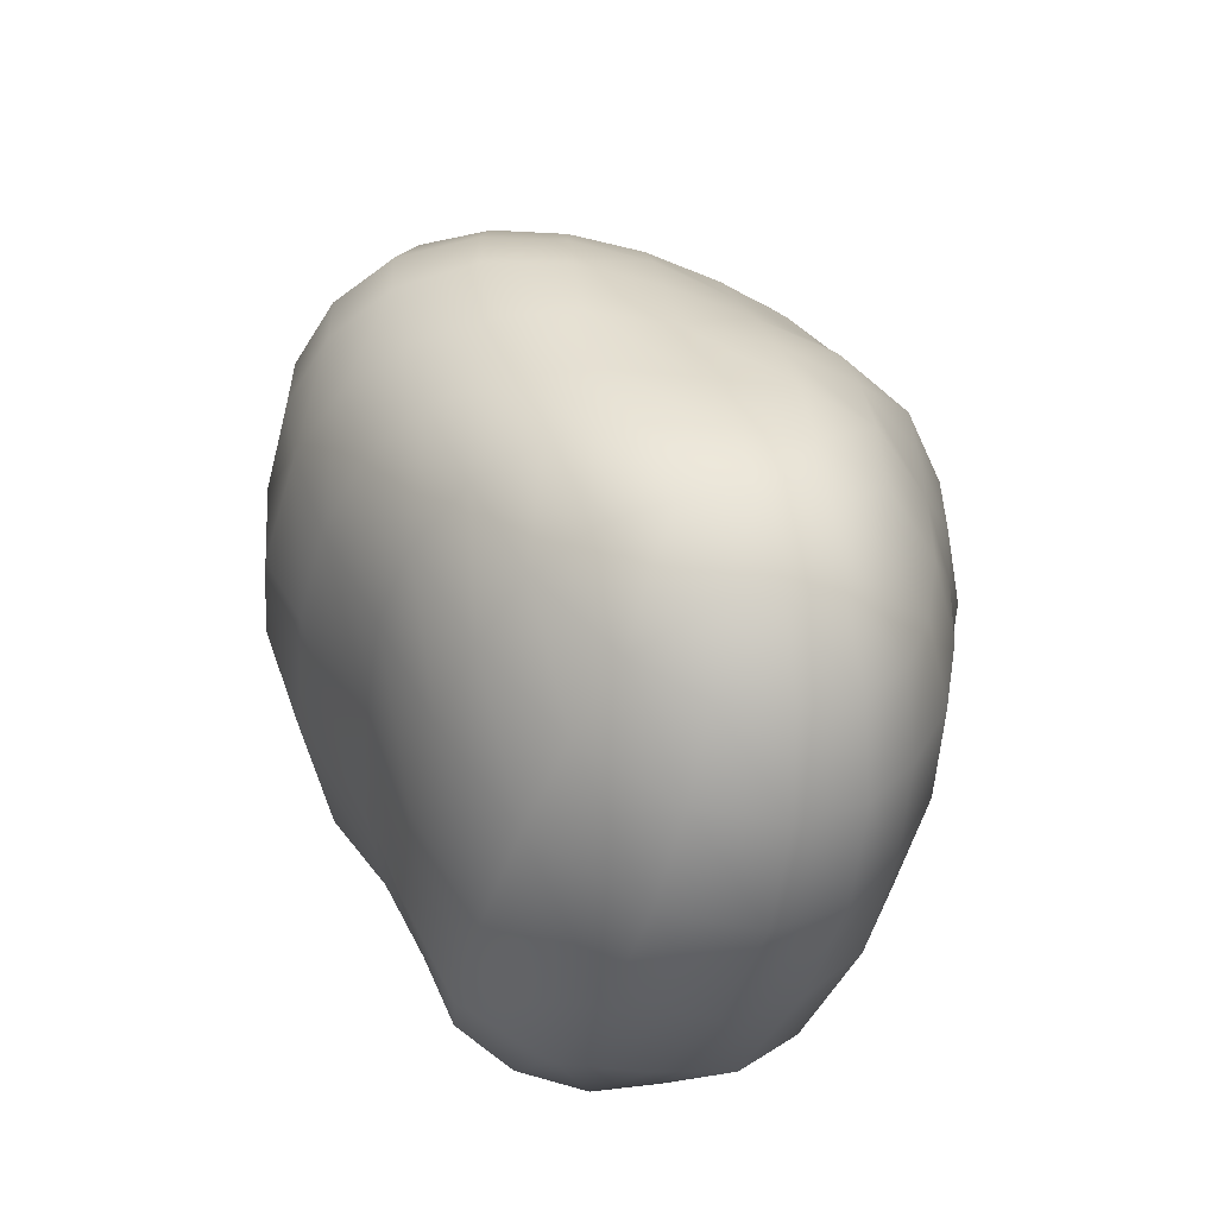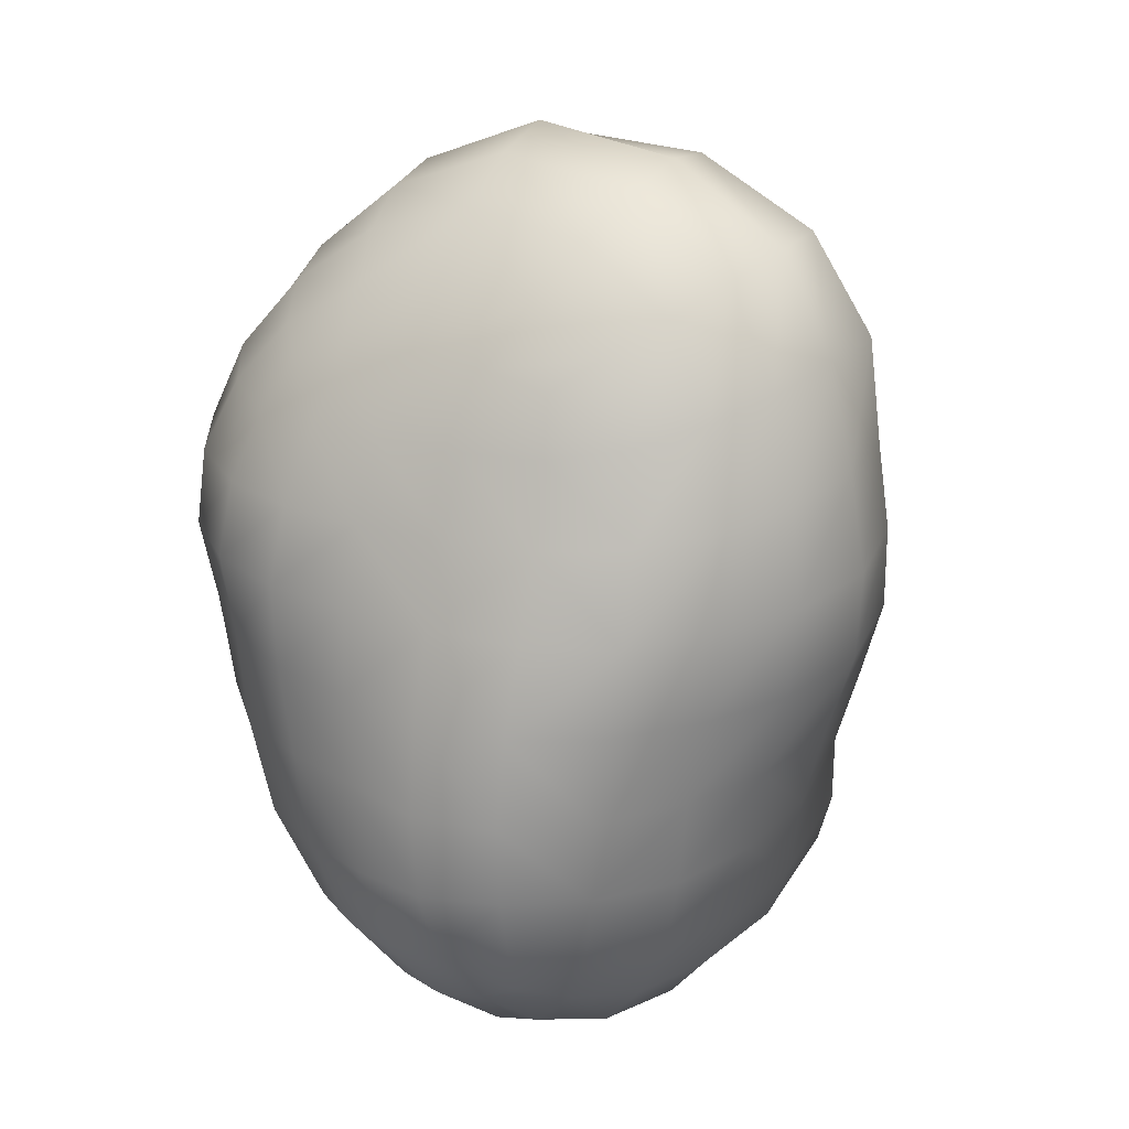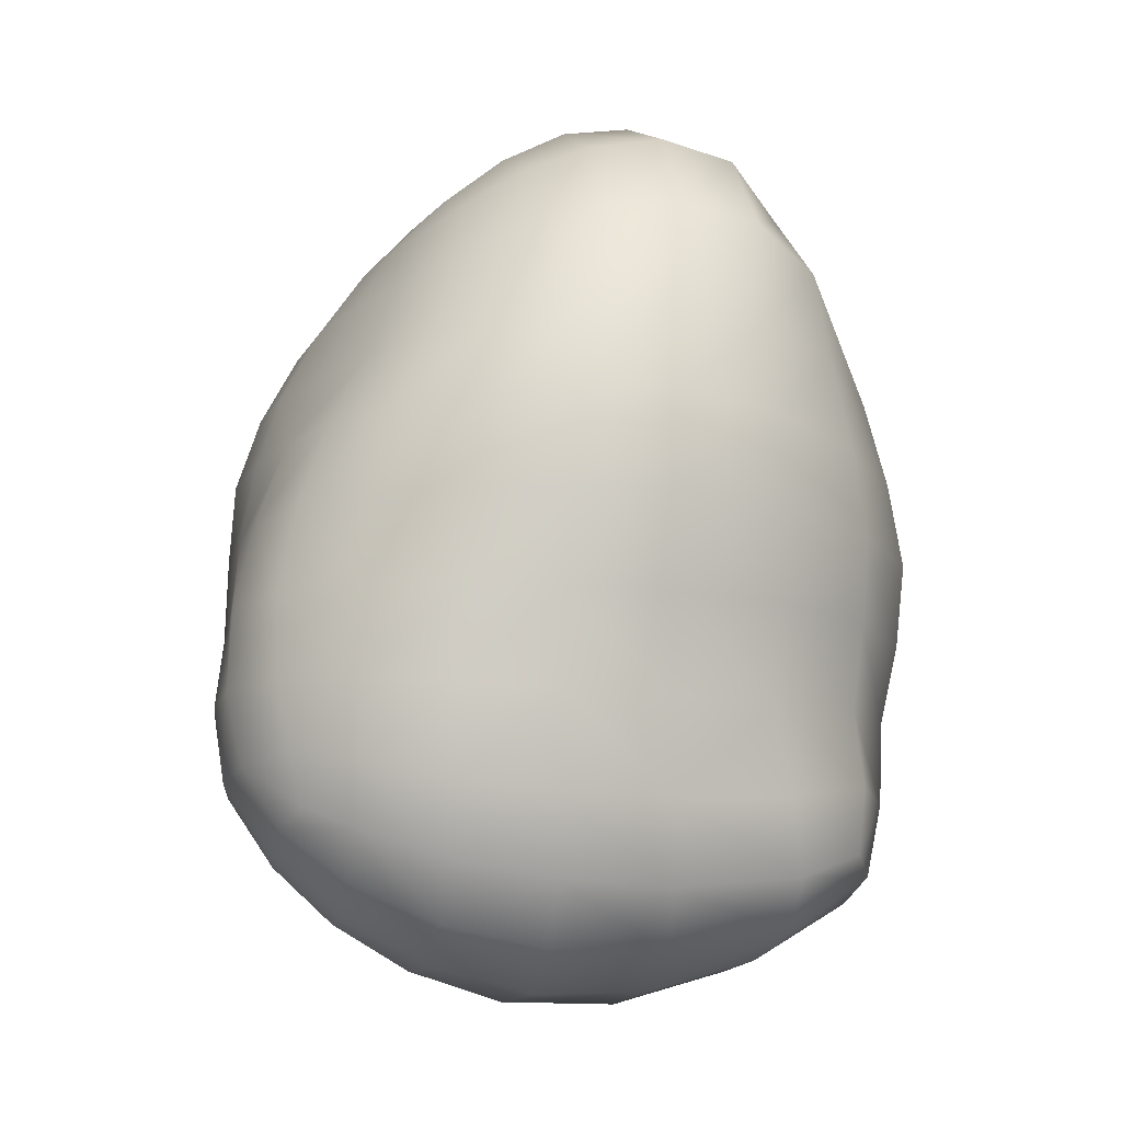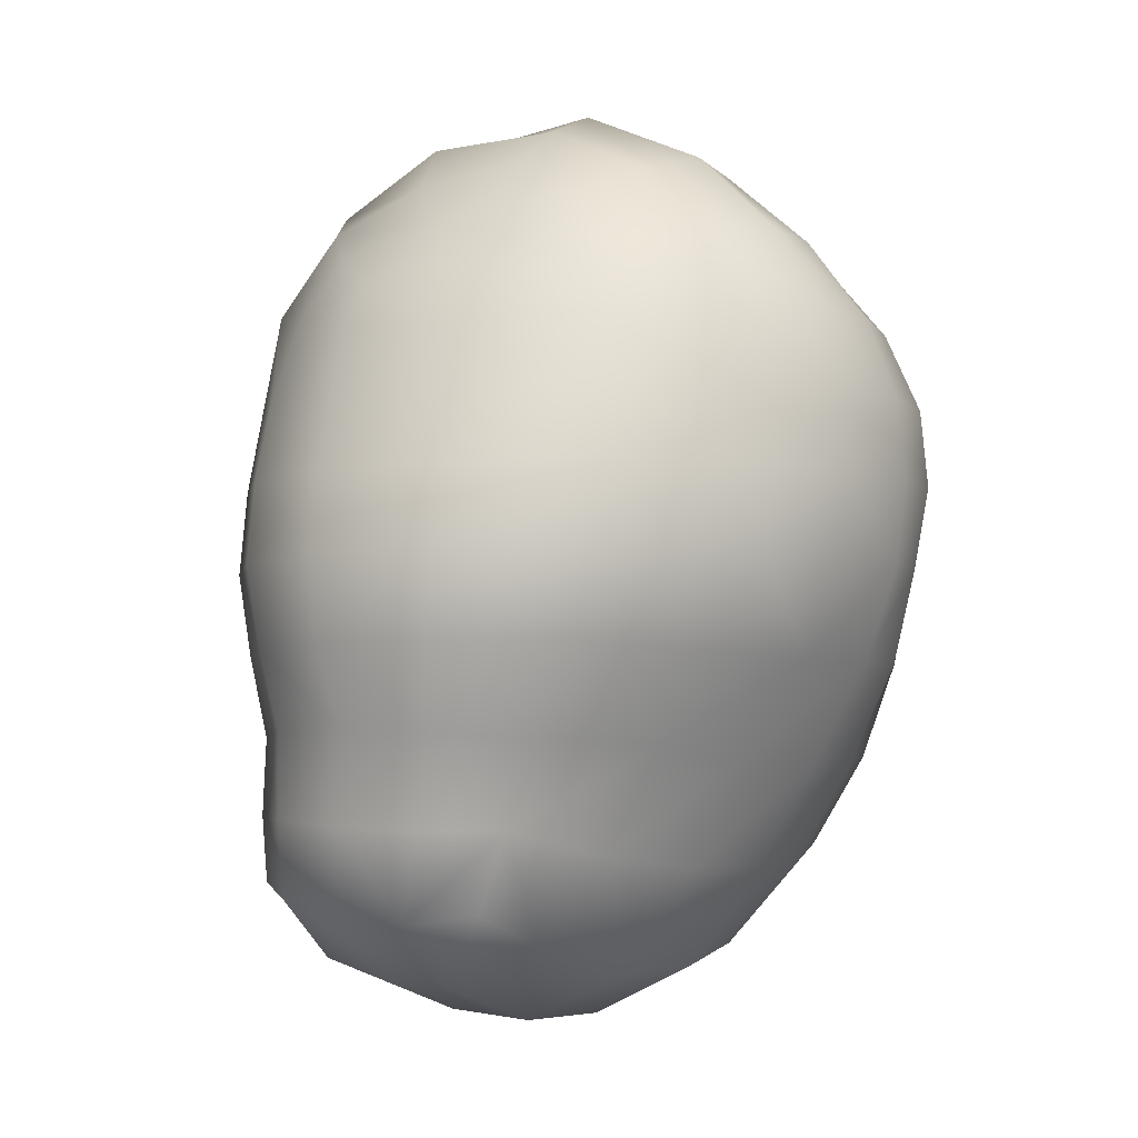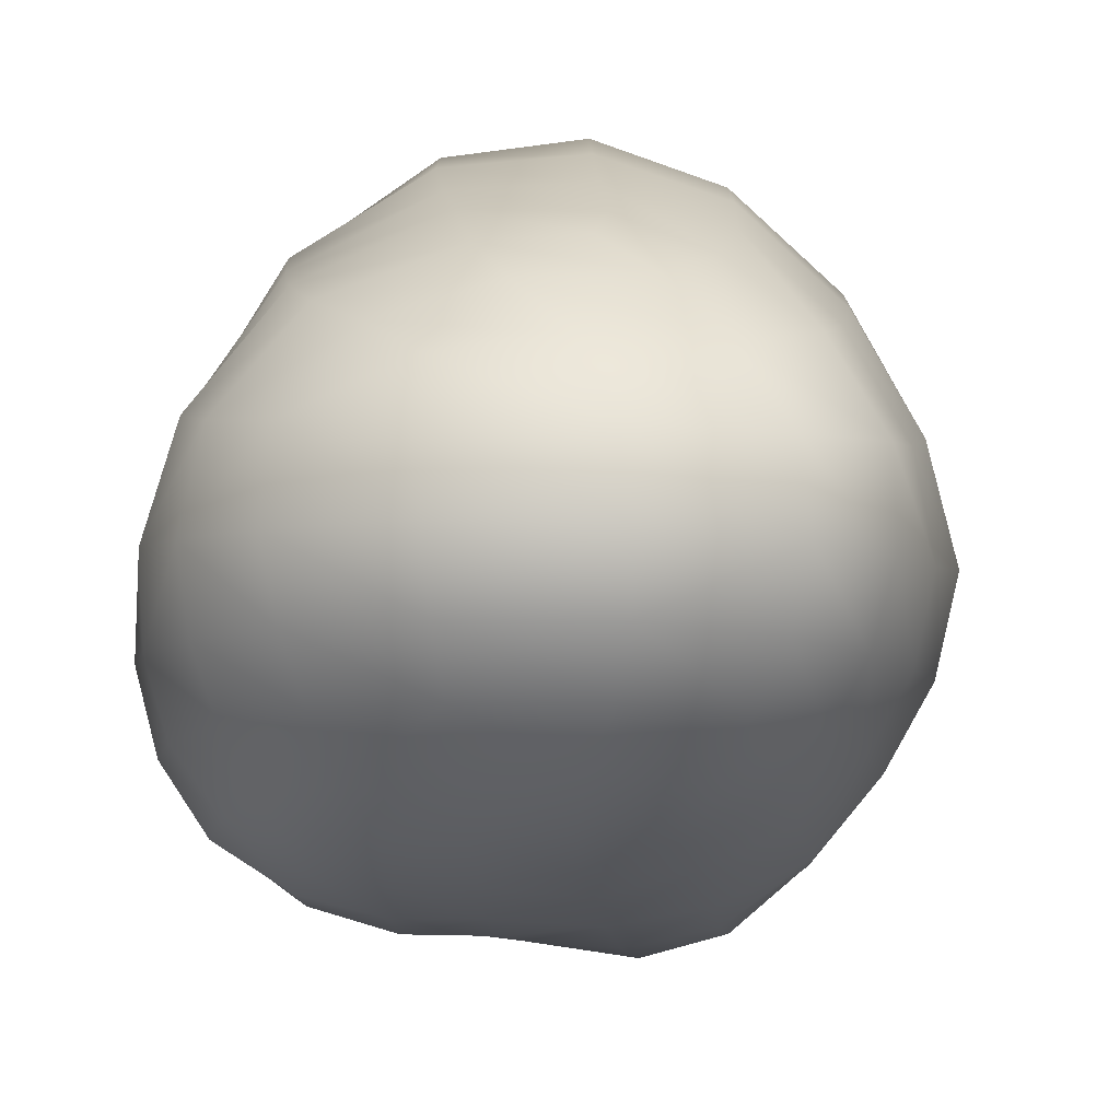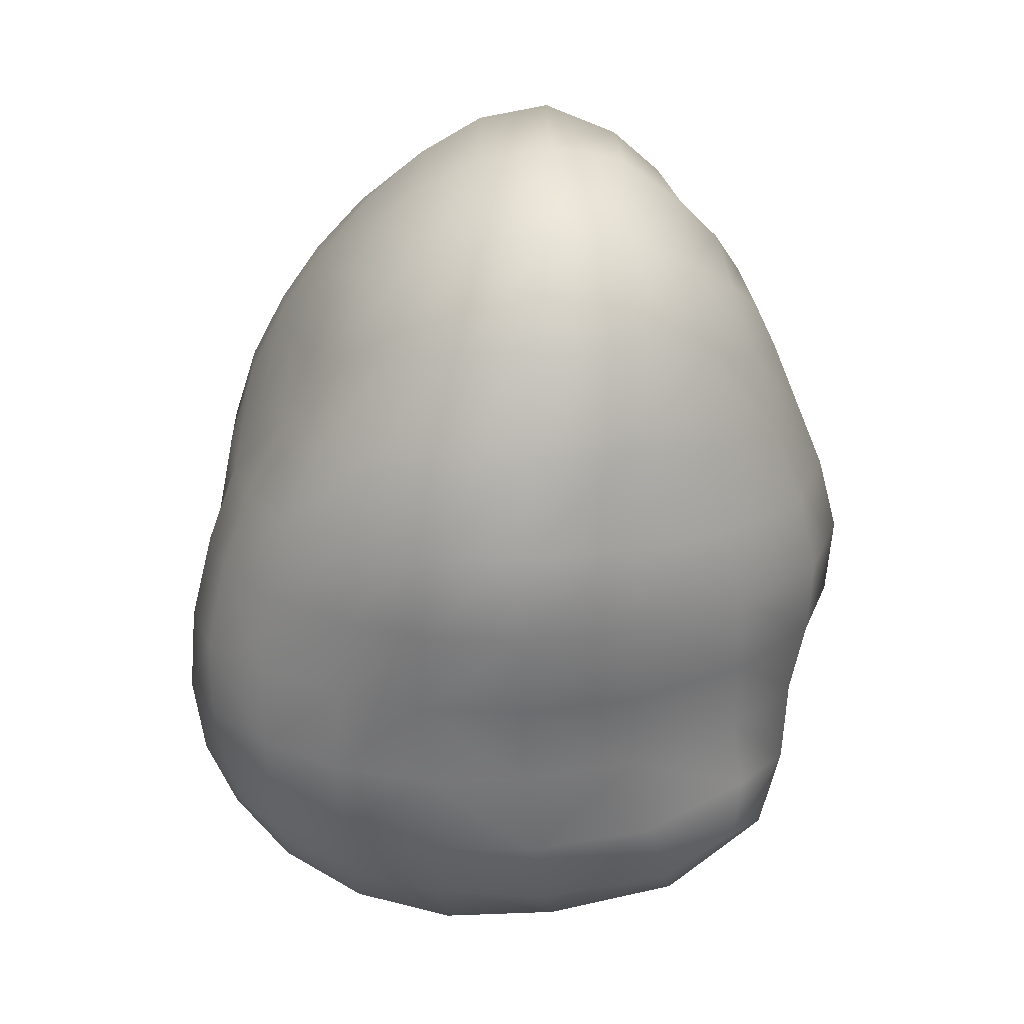
<metadata>
{"format":"obj","ext":"obj","renderer":"f3d","projection":"perspective","resolution":1024,"background":"white","views":[{"elev":-49.7,"azim":163.4,"up":"+Y"},{"elev":27.5,"azim":-147.2,"up":"+Y"},{"elev":-13.2,"azim":-110.7,"up":"+Y"},{"elev":-5.3,"azim":36.8,"up":"+Y"},{"elev":1.4,"azim":-174.0,"up":"+Z"},{"elev":22.2,"azim":-92.8,"up":"+Y"}]}
</metadata>
<code>
o PotatoA7
v -0.0015 -0.04832 0.004922
v 0.01088 -0.04287 0.004105
v -0.001952 -0.04837 -0.008035
v 0.008792 -0.04075 -0.0188
v 0.01038 -0.04272 -0.008765
v -0.01021 -0.04387 0.01773
v 0.000933 -0.03741 0.02882
v -0.00055 -0.04439 0.01863
v 0.008024 -0.03626 0.02526
v 0.01622 -0.03062 0.01495
v 0.009805 -0.03981 0.01791
v -0.01228 -0.04762 0.004478
v 0.01843 -0.03191 0.002124
v -0.01144 -0.04542 -0.01905
v -0.01272 -0.04816 -0.008381
v -0.001929 -0.04541 -0.0184
v 0.01773 -0.03121 -0.01914
v 0.01888 -0.0321 -0.009387
v 0.02528 -0.02095 -0.01031
v -0.008945 -0.04068 -0.02779
v -0.00033 -0.03496 -0.03286
v 0.005886 -0.03407 -0.03105
v -0.001554 -0.04076 -0.02664
v 0.006244 -0.03761 -0.02676
v 0.0098 -0.02813 -0.03353
v 0.015 -0.02961 -0.02706
v 0.02448 -0.02054 -0.01963
v 0.004348 -0.02789 0.03076
v -0.01481 -0.03503 0.02913
v -0.01873 -0.04167 0.01781
v -0.007274 -0.03718 0.03006
v 0.01157 -0.02789 0.02541
v 0.01599 -0.019 0.02561
v -0.02601 -0.03817 0.001984
v -0.02022 -0.04398 0.00337
v 0.02155 -0.01946 0.01338
v 0.02368 -0.02046 0.000628
v -0.02498 -0.03764 -0.01046
v -0.02289 -0.03599 -0.02075
v -0.01827 -0.04191 -0.02016
v -0.02022 -0.04413 -0.009424
v 0.03118 -0.01033 0.000548
v 0.03157 -0.01014 -0.0109
v -0.01937 -0.03299 -0.02895
v -0.01547 -0.03055 -0.03372
v -0.01135 -0.0323 -0.03499
v -0.01493 -0.03785 -0.02886
v -0.005797 -0.03419 -0.03463
v 0.02553 -0.00948 -0.02751
v 0.02112 -0.01994 -0.02779
v 0.02963 -0.00993 -0.02018
v -0.009219 -0.02587 -0.03863
v -0.002335 -0.02677 -0.03884
v 0.004399 -0.02729 -0.03673
v 0.008183 -0.01857 -0.03747
v 0.01579 -0.01905 -0.0339
v 0.01906 -0.009356 -0.03324
v -0.01312 -0.02687 0.0318
v -0.00406 -0.0275 0.03323
v -0.002294 -0.01782 0.03449
v 0.007597 -0.01817 0.03264
v -0.0274 -0.02868 0.01429
v -0.02471 -0.0365 0.0166
v -0.02093 -0.02635 0.02588
v -0.021 -0.03347 0.02503
v 0.02163 -0.00943 0.0277
v -0.02927 -0.0298 0.00053
v 0.02833 -0.009979 0.01468
v 0.03333 -0.000162 0.0116
v -0.02871 -0.02958 -0.01148
v 0.03633 0.008855 0.000445
v 0.03526 -0.000293 0.00243
v 0.03526 4.5e-05 -0.01103
v -0.02643 -0.02851 -0.02166
v -0.02165 -0.02665 -0.02992
v -0.01569 -0.02509 -0.03543
v 0.03256 0.000288 -0.0198
v 0.03673 0.009031 -0.01061
v 0.03452 0.008981 -0.01948
v -0.01574 -0.0179 -0.03692
v -0.007795 -0.01802 -0.04008
v 0.000152 -0.01826 -0.03947
v 0.002098 -0.009152 -0.03775
v 0.01071 -0.00923 -0.03621
v 0.01273 0.000399 -0.03549
v 0.02102 0.000388 -0.03222
v 0.02977 0.008997 -0.02702
v 0.02775 0.000376 -0.02688
v -0.01262 -0.0178 0.03247
v -0.002143 -0.009384 0.03821
v 0.01131 -0.000546 0.03723
v 0.01029 -0.009524 0.03632
v -0.02198 -0.01816 0.02429
v 0.02414 0.008114 0.02726
v 0.0242 -0.000357 0.02853
v -0.031 -0.0198 -0.000669
v -0.02845 -0.01912 0.01212
v 0.03184 0.01657 0.01291
v 0.03263 0.008512 0.01377
v -0.03045 -0.01974 -0.01204
v 0.0359 0.01726 0.000623
v -0.02796 -0.01924 -0.02209
v -0.02297 -0.009189 -0.03034
v -0.02278 -0.01849 -0.03062
v 0.03641 0.01738 -0.009607
v 0.03436 0.01726 -0.01818
v -0.01547 -0.009081 -0.03695
v -0.006777 -0.009053 -0.03946
v -0.005811 0.000386 -0.03708
v 0.003461 0.000408 -0.0365
v 0.004332 0.009318 -0.03475
v 0.01372 0.009256 -0.03474
v 0.02208 0.01708 -0.03013
v 0.02247 0.009112 -0.0323
v 0.02971 0.01703 -0.02535
v -0.01402 -0.009354 0.03393
v -0.002736 -0.000633 0.03888
v -0.01572 -0.000548 0.03415
v -0.003808 0.007963 0.03652
v 0.01054 0.007923 0.03537
v 0.008726 0.01566 0.03258
v -0.02437 -0.009366 0.02441
v 0.02291 0.01591 0.0254
v 0.02116 0.02323 0.02375
v -0.03113 -0.009679 0.01178
v 0.03046 0.02477 0.01247
v -0.0322 -0.009746 -0.01221
v -0.03358 -0.009801 -0.000949
v 0.03387 0.02595 0.001087
v -0.02857 -0.009507 -0.02173
v -0.02966 2.5e-05 -0.02096
v 0.03142 0.02548 -0.01595
v 0.0253 0.03342 -0.0137
v 0.03357 0.02601 -0.008177
v 0.02748 0.03467 -0.00651
v -0.0152 0.000328 -0.03496
v -0.02332 0.000173 -0.02916
v -0.01493 0.009389 -0.03186
v -0.005155 0.009346 -0.03374
v 0.004581 0.0176 -0.032
v -0.004733 0.01759 -0.03009
v 0.0135 0.01733 -0.03214
v 0.02032 0.02402 -0.02692
v 0.01249 0.02481 -0.02824
v 0.02681 0.02482 -0.02259
v 0.01804 0.02942 -0.02373
v 0.02173 0.03139 -0.02003
v -0.01679 0.008238 0.03195
v -0.005195 0.01602 0.03312
v -0.02648 -0.000388 0.02411
v -0.02718 0.008781 0.02226
v -0.01746 0.01702 0.02889
v 0.006725 0.02288 0.03025
v 0.004323 0.02983 0.02688
v 0.01805 0.02985 0.02198
v -0.03373 -2e-05 0.01133
v -0.03394 0.009654 0.01059
v 0.01237 0.03645 0.01989
v 0.02645 0.03279 0.01189
v 0.01917 0.04029 0.01172
v -0.03422 -1.9e-05 -0.01206
v -0.03662 0.000379 -0.001234
v -0.03481 0.00995 -0.01117
v -0.03696 0.01027 -0.001192
v 0.02849 0.03472 0.001828
v -0.03025 0.009603 -0.0196
v 0.01842 0.04269 -0.005034
v -0.02394 0.009414 -0.02718
v -0.01401 0.01771 -0.02743
v -0.02259 0.01845 -0.02335
v -0.004618 0.02568 -0.0266
v -0.01287 0.02595 -0.02416
v 0.004215 0.02541 -0.02805
v 0.01197 0.03114 -0.02382
v 0.003825 0.03281 -0.02301
v -0.004595 0.03295 -0.02214
v 0.01385 0.03656 -0.01835
v 0.0164 0.04035 -0.01197
v -0.02664 0.01856 0.02034
v -0.006714 0.02398 0.02976
v -0.01629 0.02586 0.02599
v 0.000531 0.03511 0.0235
v -0.005841 0.02854 0.02756
v -0.01198 0.03256 0.02385
v -0.0327 0.01989 0.00974
v -0.02534 0.02858 0.01909
v 0.006872 0.04156 0.0171
v -0.005475 0.04074 0.01859
v -0.0347 0.02075 -0.000604
v 0.00683 0.04614 0.01185
v 0.005773 0.04971 0.003742
v 0.0198 0.04324 0.002845
v -0.02878 0.01931 -0.01705
v -0.03286 0.02021 -0.009493
v -0.02563 0.02907 -0.01432
v -0.02914 0.03065 -0.007627
v -0.01981 0.03825 -0.01229
v 0.005077 0.04844 -0.004079
v -0.02007 0.02735 -0.02018
v -0.01155 0.03168 -0.02145
v -0.01547 0.03495 -0.01774
v -0.006573 0.03881 -0.01692
v -0.008846 0.04371 -0.01089
v 0.00401 0.03916 -0.0174
v 0.004462 0.04464 -0.01095
v -0.03096 0.03124 0.00996
v -0.018 0.03704 0.01822
v -0.03128 0.03156 0.000458
v -0.02339 0.0411 0.01053
v -0.02461 0.04197 0.00189
v -0.00948 0.04673 0.0114
v -0.01106 0.04867 0.003253
v -0.02285 0.04065 -0.005747
v -0.01061 0.04719 -0.004227
f 102 100 127 130
f 126 98 101 129
f 98 126 124 123
f 128 96 97 125
f 96 128 127 100
f 123 94 99 98
f 94 123 121 120
f 93 122 125 97
f 120 91 95 94
f 91 120 119 117
f 117 90 92 91
f 90 117 118 116
f 89 116 122 93
f 87 114 113 115
f 88 86 114 87
f 85 110 111 112
f 86 85 112 114
f 110 83 108 109
f 83 110 85 84
f 81 108 83 82
f 107 80 104 103
f 81 80 107 108
f 79 87 115 106
f 78 79 106 105
f 77 88 87 79
f 76 75 104 80
f 75 74 102 104
f 73 77 79 78
f 71 72 73 78
f 101 71 78 105
f 71 101 98 99
f 74 70 100 102
f 69 72 71 99
f 95 69 99 94
f 67 96 100 70
f 95 66 68 69
f 66 95 91 92
f 97 62 64 93
f 67 62 97 96
f 62 63 65 64
f 90 60 61 92
f 60 90 116 89
f 89 58 59 60
f 58 89 93 64
f 57 84 85 86
f 84 55 82 83
f 55 84 57 56
f 53 82 55 54
f 52 76 80 81
f 53 52 81 82
f 57 49 50 56
f 49 57 86 88
f 51 49 88 77
f 48 46 52 53
f 45 76 52 46
f 45 44 75 76
f 44 45 46 47
f 43 51 77 73
f 42 43 73 72
f 42 72 69 68
f 40 39 44 47
f 39 74 75 44
f 39 38 70 74
f 38 39 40 41
f 36 37 42 68
f 67 34 63 62
f 34 67 70 38
f 35 34 38 41
f 61 33 66 92
f 33 36 68 66
f 30 63 34 35
f 29 31 59 58
f 65 29 58 64
f 29 65 63 30
f 61 28 32 33
f 59 28 61 60
f 27 50 49 51
f 25 54 55 56
f 26 25 56 50
f 24 22 25 26
f 21 48 53 54
f 22 21 54 25
f 21 22 24 23
f 48 20 47 46
f 20 48 21 23
f 37 19 43 42
f 19 27 51 43
f 17 26 50 27
f 18 17 27 19
f 20 14 40 47
f 14 20 23 16
f 14 15 41 40
f 13 18 19 37
f 12 35 41 15
f 32 10 36 33
f 10 13 37 36
f 32 9 11 10
f 7 28 59 31
f 9 7 8 11
f 7 9 32 28
f 31 6 8 7
f 30 6 31 29
f 12 6 30 35
f 5 4 17 18
f 24 4 16 23
f 4 24 26 17
f 16 3 15 14
f 3 16 4 5
f 2 13 10 11
f 2 5 18 13
f 12 1 8 6
f 1 2 11 8
f 3 1 12 15
f 1 3 5 2
f 129 101 105 134
f 104 102 130 103
f 103 130 131 137
f 103 137 136 107
f 105 106 132 134
f 106 115 145 132
f 107 136 109 108
f 109 136 138 139
f 110 109 139 111
f 112 111 140 142
f 140 111 139 141
f 114 112 142 113
f 113 143 145 115
f 143 113 142 144
f 116 118 150 122
f 118 117 119 148
f 150 118 148 151
f 119 149 152 148
f 149 119 120 121
f 121 153 180 149
f 153 121 123 124
f 122 150 156 125
f 124 155 154 153
f 155 124 126 159
f 159 126 129 165
f 127 128 162 161
f 130 127 161 131
f 128 125 156 162
f 165 129 134 135
f 137 131 166 168
f 131 161 163 166
f 132 145 147 133
f 134 132 133 135
f 133 147 177 178
f 135 133 178 167
f 165 135 167 192
f 136 137 168 138
f 139 138 169 141
f 169 138 168 170
f 140 173 144 142
f 173 140 141 171
f 171 141 169 172
f 143 146 147 145
f 146 143 144 174
f 174 144 173 175
f 146 174 177 147
f 148 152 179 151
f 149 180 181 152
f 156 150 151 157
f 157 151 179 185
f 152 181 186 179
f 153 154 183 180
f 154 182 184 183
f 182 154 155 158
f 158 155 159 160
f 162 156 157 164
f 164 157 185 189
f 158 187 188 182
f 187 158 160 190
f 160 159 165 192
f 160 192 191 190
f 161 162 164 163
f 163 164 189 194
f 166 163 194 193
f 168 166 193 170
f 192 167 198 191
f 167 178 205 198
f 172 169 170 199
f 170 193 195 199
f 171 176 175 173
f 176 171 172 200
f 200 172 199 201
f 177 174 175 204
f 175 176 202 204
f 176 200 201 202
f 177 204 205 178
f 185 179 186 206
f 181 180 183 184
f 181 184 207 186
f 182 188 207 184
f 189 185 206 208
f 206 186 207 209
f 187 190 211 188
f 188 211 209 207
f 194 189 208 196
f 190 191 212 211
f 191 198 214 212
f 193 194 196 195
f 199 195 197 201
f 195 196 213 197
f 196 208 210 213
f 201 197 203 202
f 197 213 214 203
f 198 205 203 214
f 202 203 205 204
f 208 206 209 210
f 210 209 211 212
f 210 212 214 213

</code>
